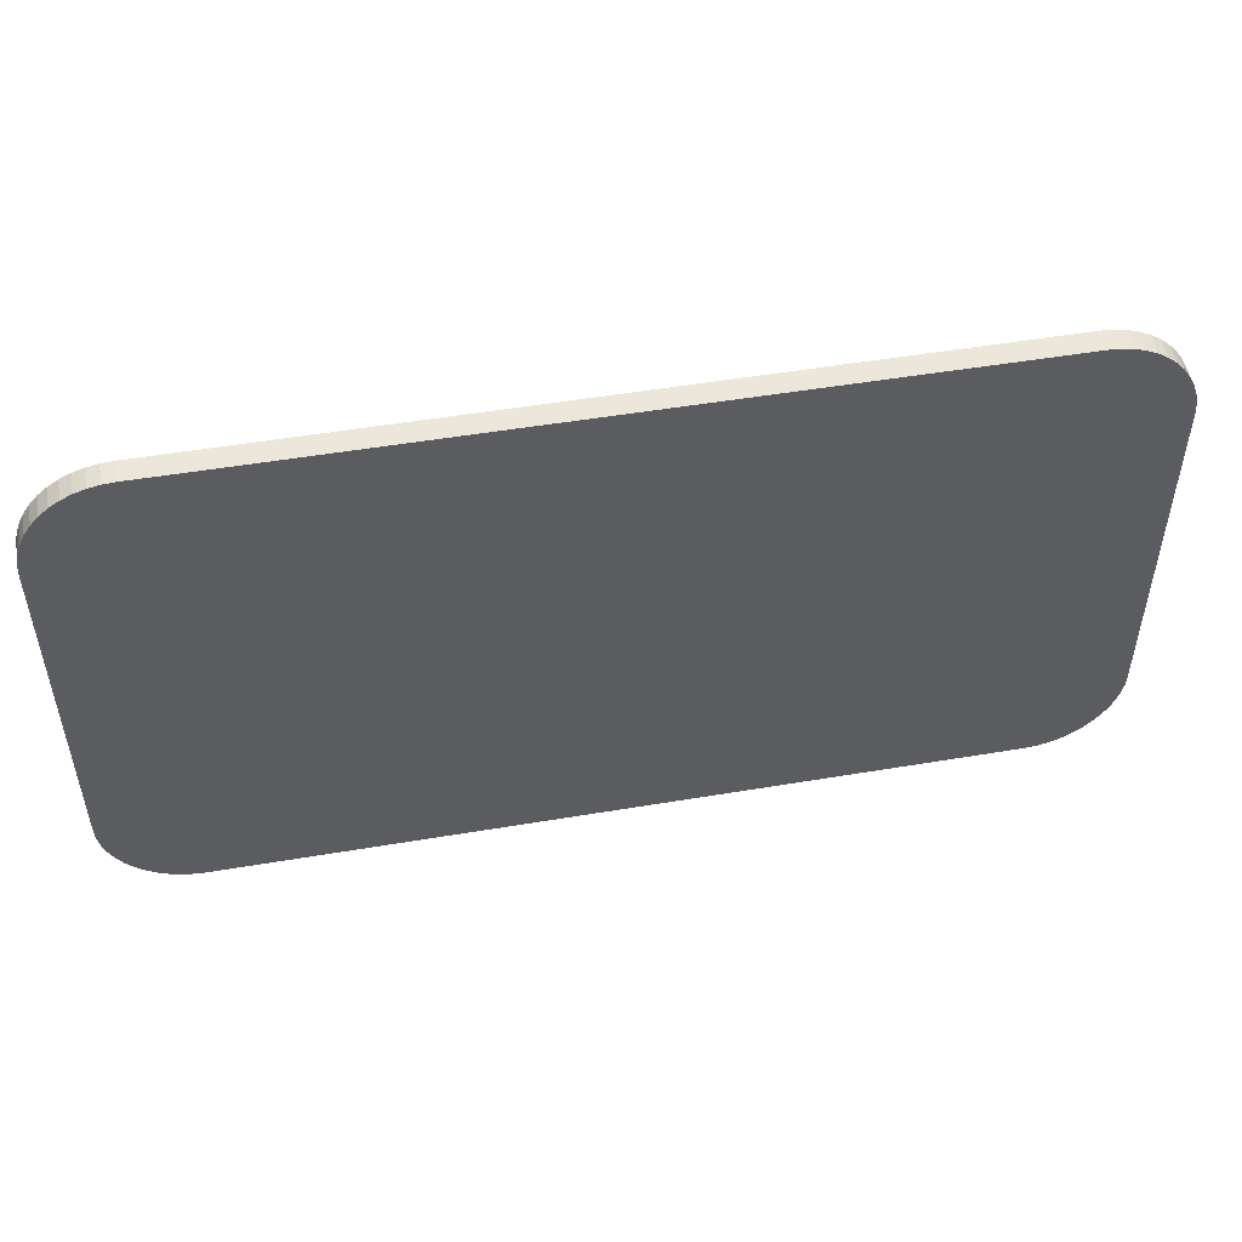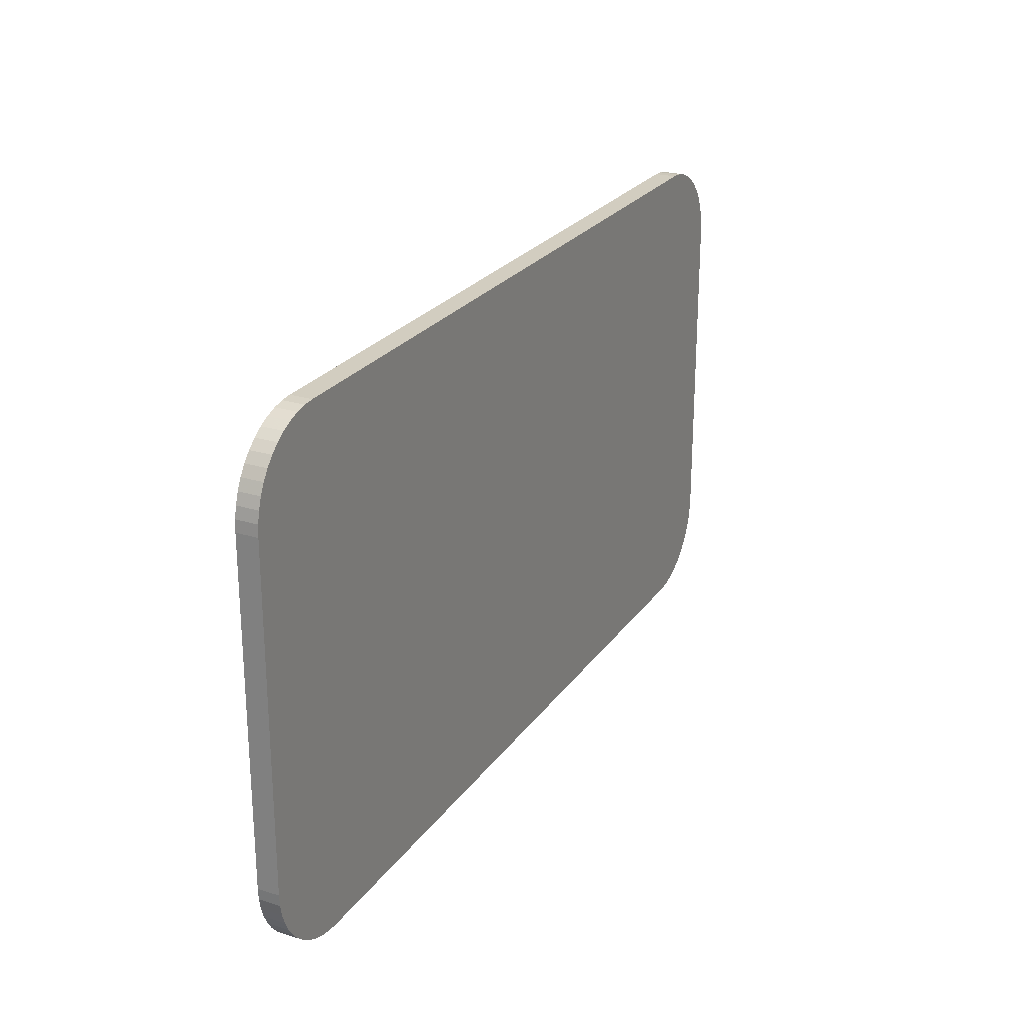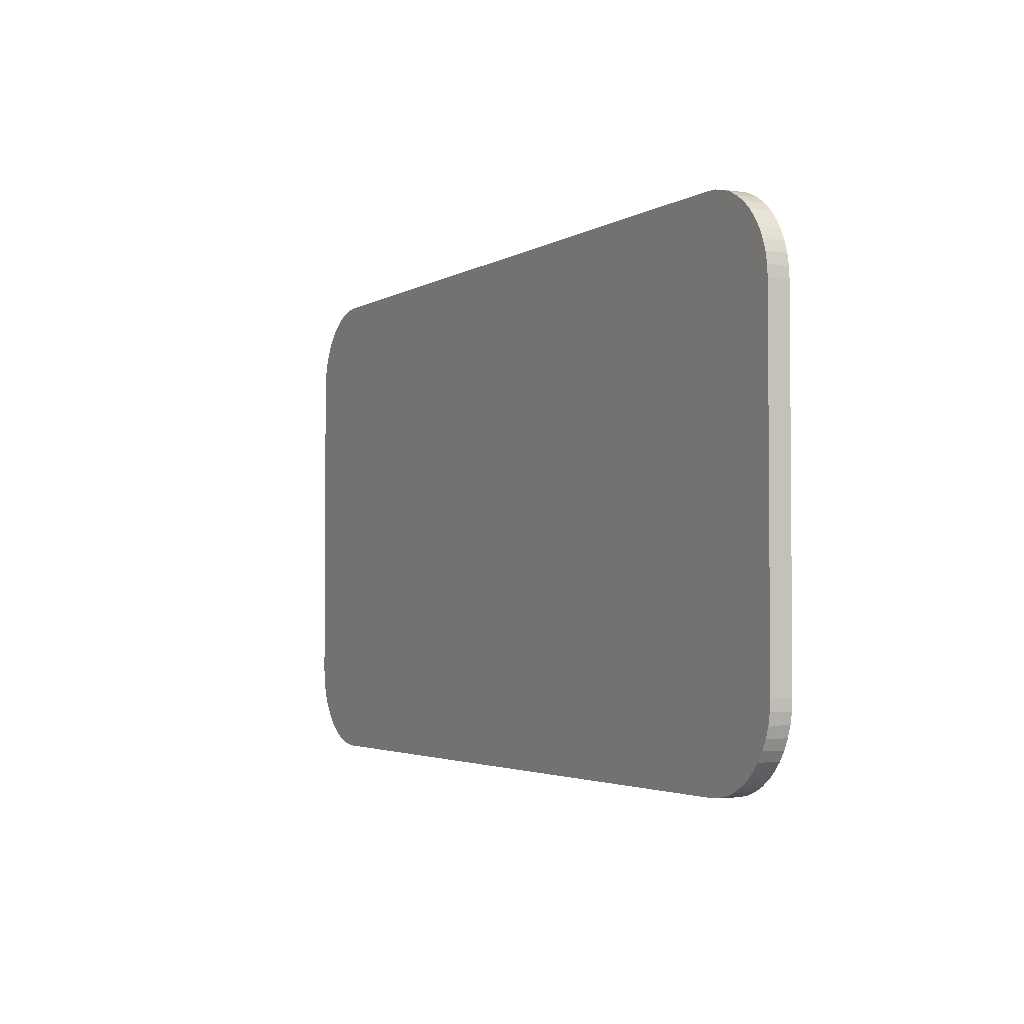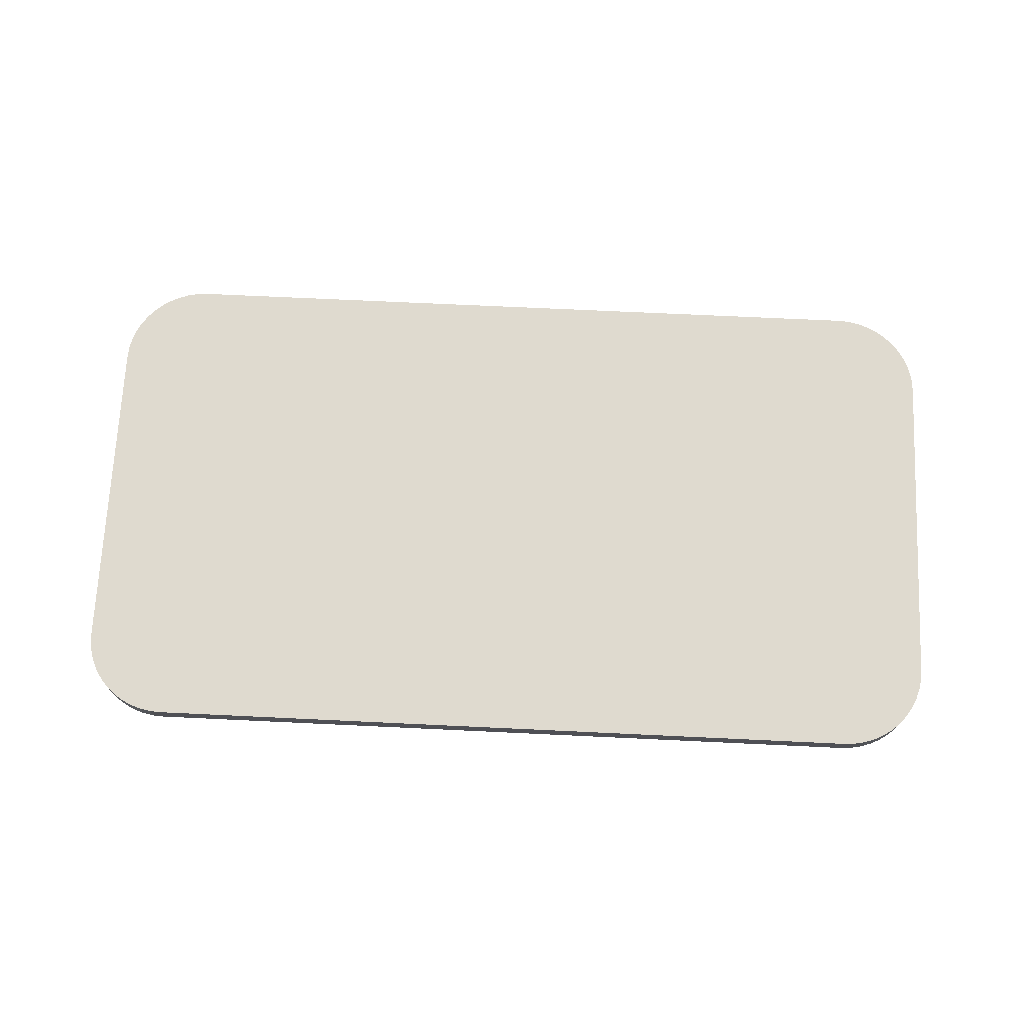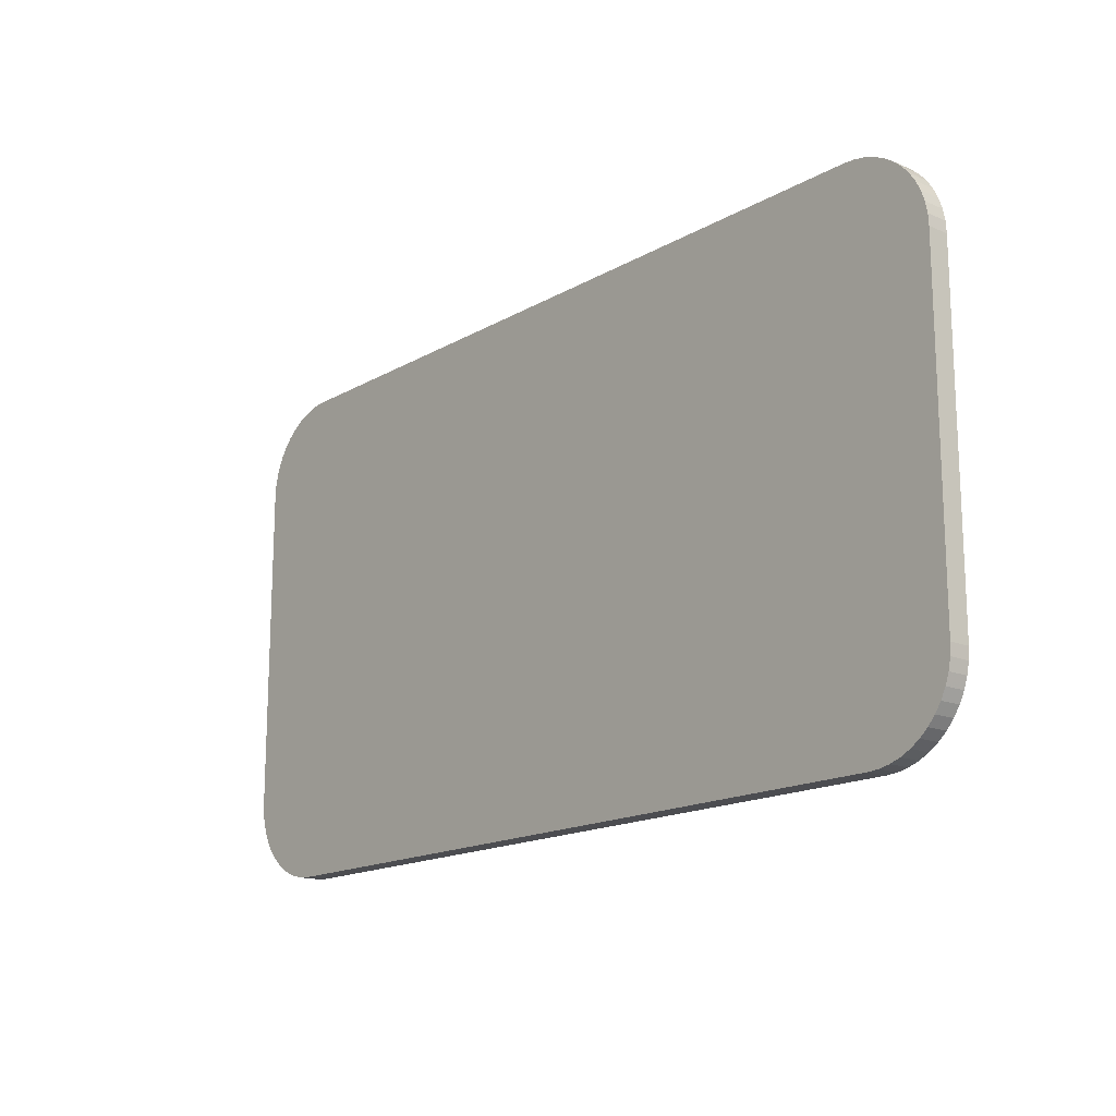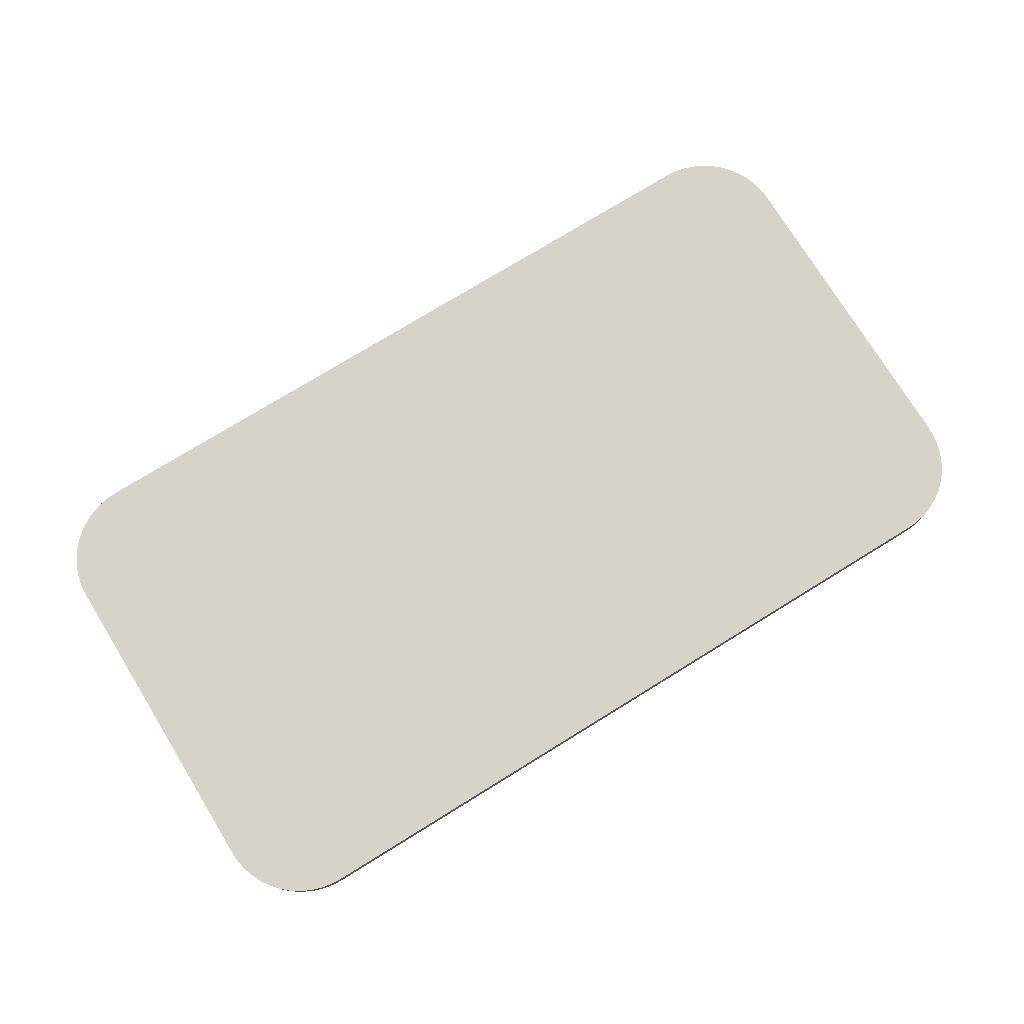
<metadata>
{"format":"obj","ext":"obj","renderer":"f3d","projection":"perspective","resolution":1024,"background":"white","views":[{"elev":50.5,"azim":169.5,"up":"+Z"},{"elev":24.6,"azim":-63.2,"up":"+Z"},{"elev":-2.8,"azim":62.2,"up":"+Z"},{"elev":70.6,"azim":-177.3,"up":"+Y"},{"elev":-16.2,"azim":-130.6,"up":"+Z"},{"elev":75.8,"azim":-31.6,"up":"+Y"}]}
</metadata>
<code>
v 1 0 0.6825
v 1 0 0.3175
v 0.9992 0 0.6947
v 0.9992 0 0.3053
v 0.9968 0 0.7067
v 0.9968 0 0.2933
v 0.9929 0 0.7183
v 0.9929 0 0.2817
v 0.9875 0 0.7293
v 0.9875 0 0.2707
v 0.9807 0 0.7395
v 0.9807 0 0.2606
v 0.9726 0 0.7487
v 0.9726 0 0.2514
v 0.9634 0 0.7567
v 0.9634 0 0.2433
v 0.9532 0 0.7635
v 0.9532 0 0.2365
v 0.9423 0 0.7689
v 0.9423 0 0.2311
v 0.9307 0 0.7729
v 0.9307 0 0.2271
v 0.9187 0 0.7752
v 0.9187 0 0.2248
v 0.9065 0 0.776
v 0.9065 0 0.224
v 0.09353 0 0.776
v 0.09353 0 0.224
v 0.08132 0 0.7752
v 0.08132 0 0.2248
v 0.06932 0 0.7729
v 0.06932 0 0.2271
v 0.05774 0 0.7689
v 0.05774 0 0.2311
v 0.04676 0 0.7635
v 0.04676 0 0.2365
v 0.03659 0 0.7567
v 0.03659 0 0.2433
v 0.02739 0 0.7487
v 0.02739 0 0.2514
v 0.01933 0 0.7395
v 0.01933 0 0.2606
v 0.01253 0 0.7293
v 0.01253 0 0.2707
v 0.00712 0 0.7183
v 0.00712 0 0.2817
v 0.00319 0 0.7067
v 0.00319 0 0.2933
v 0.0008 0 0.6947
v 0.0008 0 0.3053
v 0 0 0.6825
v 0 0 0.3175
v 1 0.02329 0.3175
v 1 0.02329 0.6825
v 0.9992 0.02329 0.3053
v 0.9992 0.02329 0.6947
v 0.9968 0.02329 0.2933
v 0.9968 0.02329 0.7067
v 0.9929 0.02329 0.2817
v 0.9929 0.02329 0.7183
v 0.9875 0.02329 0.2707
v 0.9875 0.02329 0.7293
v 0.9807 0.02329 0.2606
v 0.9807 0.02329 0.7395
v 0.9726 0.02329 0.2514
v 0.9726 0.02329 0.7487
v 0.9634 0.02329 0.2433
v 0.9634 0.02329 0.7567
v 0.9532 0.02329 0.2365
v 0.9532 0.02329 0.7635
v 0.9423 0.02329 0.2311
v 0.9423 0.02329 0.7689
v 0.9307 0.02329 0.2271
v 0.9307 0.02329 0.7729
v 0.9187 0.02329 0.2248
v 0.9187 0.02329 0.7752
v 0.9065 0.02329 0.224
v 0.9065 0.02329 0.776
v 0.09353 0.02329 0.224
v 0.09353 0.02329 0.776
v 0.08132 0.02329 0.2248
v 0.08132 0.02329 0.7752
v 0.06932 0.02329 0.2271
v 0.06932 0.02329 0.7729
v 0.05774 0.02329 0.2311
v 0.05774 0.02329 0.7689
v 0.04676 0.02329 0.2365
v 0.04676 0.02329 0.7635
v 0.03659 0.02329 0.2433
v 0.03659 0.02329 0.7567
v 0.02739 0.02329 0.2514
v 0.02739 0.02329 0.7487
v 0.01933 0.02329 0.2606
v 0.01933 0.02329 0.7395
v 0.01253 0.02329 0.2707
v 0.01253 0.02329 0.7293
v 0.00712 0.02329 0.2817
v 0.00712 0.02329 0.7183
v 0.00319 0.02329 0.2933
v 0.00319 0.02329 0.7067
v 0.0008 0.02329 0.3053
v 0.0008 0.02329 0.6947
v 0 0.02329 0.3175
v 0 0.02329 0.6825
g rugDoormat
f 2 1 3
f 3 4 2
f 3 5 4
f 5 6 4
f 5 7 6
f 7 8 6
f 7 9 8
f 9 10 8
f 9 11 10
f 11 12 10
f 11 13 12
f 13 14 12
f 13 15 14
f 15 16 14
f 15 17 16
f 17 18 16
f 17 19 18
f 19 20 18
f 19 21 20
f 21 22 20
f 21 23 22
f 23 24 22
f 23 25 24
f 25 26 24
f 25 27 26
f 27 28 26
f 27 29 28
f 29 30 28
f 29 31 30
f 31 32 30
f 31 33 32
f 33 34 32
f 33 35 34
f 35 36 34
f 35 37 36
f 37 38 36
f 37 39 38
f 39 40 38
f 39 41 40
f 41 42 40
f 41 43 42
f 43 44 42
f 43 45 44
f 45 46 44
f 45 47 46
f 47 48 46
f 47 49 48
f 49 50 48
f 49 51 50
f 51 52 50
f 54 53 55
f 55 56 54
f 55 57 56
f 57 58 56
f 57 59 58
f 59 60 58
f 59 61 60
f 61 62 60
f 61 63 62
f 63 64 62
f 63 65 64
f 65 66 64
f 65 67 66
f 67 68 66
f 67 69 68
f 69 70 68
f 69 71 70
f 71 72 70
f 71 73 72
f 73 74 72
f 73 75 74
f 75 76 74
f 75 77 76
f 77 78 76
f 77 79 78
f 79 80 78
f 79 81 80
f 81 82 80
f 81 83 82
f 83 84 82
f 83 85 84
f 85 86 84
f 85 87 86
f 87 88 86
f 87 89 88
f 89 90 88
f 89 91 90
f 91 92 90
f 91 93 92
f 93 94 92
f 93 95 94
f 95 96 94
f 95 97 96
f 97 98 96
f 97 99 98
f 99 100 98
f 99 101 100
f 101 102 100
f 101 103 102
f 103 104 102
f 101 50 52
f 52 103 101
f 103 52 51
f 51 104 103
f 104 51 49
f 49 102 104
f 102 49 47
f 47 100 102
f 100 47 45
f 45 98 100
f 98 45 43
f 43 96 98
f 96 43 41
f 41 94 96
f 94 41 39
f 39 92 94
f 39 37 90
f 90 92 39
f 37 35 88
f 88 90 37
f 35 33 86
f 86 88 35
f 33 31 84
f 84 86 33
f 31 29 82
f 82 84 31
f 82 29 27
f 27 80 82
f 27 25 78
f 78 80 27
f 78 25 23
f 23 76 78
f 23 21 74
f 74 76 23
f 21 19 72
f 72 74 21
f 19 17 70
f 70 72 19
f 17 15 68
f 68 70 17
f 15 13 66
f 66 68 15
f 11 64 66
f 66 13 11
f 9 62 64
f 64 11 9
f 7 60 62
f 62 9 7
f 5 58 60
f 60 7 5
f 3 56 58
f 58 5 3
f 1 54 56
f 56 3 1
f 2 53 54
f 54 1 2
f 4 55 53
f 53 2 4
f 6 57 55
f 55 4 6
f 8 59 57
f 57 6 8
f 10 61 59
f 59 8 10
f 12 63 61
f 61 10 12
f 14 65 63
f 63 12 14
f 14 16 67
f 67 65 14
f 16 18 69
f 69 67 16
f 18 20 71
f 71 69 18
f 20 22 73
f 73 71 20
f 22 24 75
f 75 73 22
f 75 24 26
f 26 77 75
f 26 28 79
f 79 77 26
f 28 30 81
f 81 79 28
f 81 30 32
f 32 83 81
f 83 32 34
f 34 85 83
f 85 34 36
f 36 87 85
f 87 36 38
f 38 89 87
f 89 38 40
f 40 91 89
f 91 40 42
f 42 93 91
f 93 42 44
f 44 95 93
f 95 44 46
f 46 97 95
f 97 46 48
f 48 99 97
f 99 48 50
f 50 101 99
g rugDoormat
f 2 1 3
f 3 4 2
f 3 5 4
f 5 6 4
f 5 7 6
f 7 8 6
f 7 9 8
f 9 10 8
f 9 11 10
f 11 12 10
f 11 13 12
f 13 14 12
f 13 15 14
f 15 16 14
f 15 17 16
f 17 18 16
f 17 19 18
f 19 20 18
f 19 21 20
f 21 22 20
f 21 23 22
f 23 24 22
f 23 25 24
f 25 26 24
f 25 27 26
f 27 28 26
f 27 29 28
f 29 30 28
f 29 31 30
f 31 32 30
f 31 33 32
f 33 34 32
f 33 35 34
f 35 36 34
f 35 37 36
f 37 38 36
f 37 39 38
f 39 40 38
f 39 41 40
f 41 42 40
f 41 43 42
f 43 44 42
f 43 45 44
f 45 46 44
f 45 47 46
f 47 48 46
f 47 49 48
f 49 50 48
f 49 51 50
f 51 52 50
f 54 53 55
f 55 56 54
f 55 57 56
f 57 58 56
f 57 59 58
f 59 60 58
f 59 61 60
f 61 62 60
f 61 63 62
f 63 64 62
f 63 65 64
f 65 66 64
f 65 67 66
f 67 68 66
f 67 69 68
f 69 70 68
f 69 71 70
f 71 72 70
f 71 73 72
f 73 74 72
f 73 75 74
f 75 76 74
f 75 77 76
f 77 78 76
f 77 79 78
f 79 80 78
f 79 81 80
f 81 82 80
f 81 83 82
f 83 84 82
f 83 85 84
f 85 86 84
f 85 87 86
f 87 88 86
f 87 89 88
f 89 90 88
f 89 91 90
f 91 92 90
f 91 93 92
f 93 94 92
f 93 95 94
f 95 96 94
f 95 97 96
f 97 98 96
f 97 99 98
f 99 100 98
f 99 101 100
f 101 102 100
f 101 103 102
f 103 104 102
f 101 50 52
f 52 103 101
f 103 52 51
f 51 104 103
f 104 51 49
f 49 102 104
f 102 49 47
f 47 100 102
f 100 47 45
f 45 98 100
f 98 45 43
f 43 96 98
f 96 43 41
f 41 94 96
f 94 41 39
f 39 92 94
f 39 37 90
f 90 92 39
f 37 35 88
f 88 90 37
f 35 33 86
f 86 88 35
f 33 31 84
f 84 86 33
f 31 29 82
f 82 84 31
f 82 29 27
f 27 80 82
f 27 25 78
f 78 80 27
f 78 25 23
f 23 76 78
f 23 21 74
f 74 76 23
f 21 19 72
f 72 74 21
f 19 17 70
f 70 72 19
f 17 15 68
f 68 70 17
f 15 13 66
f 66 68 15
f 11 64 66
f 66 13 11
f 9 62 64
f 64 11 9
f 7 60 62
f 62 9 7
f 5 58 60
f 60 7 5
f 3 56 58
f 58 5 3
f 1 54 56
f 56 3 1
f 2 53 54
f 54 1 2
f 4 55 53
f 53 2 4
f 6 57 55
f 55 4 6
f 8 59 57
f 57 6 8
f 10 61 59
f 59 8 10
f 12 63 61
f 61 10 12
f 14 65 63
f 63 12 14
f 14 16 67
f 67 65 14
f 16 18 69
f 69 67 16
f 18 20 71
f 71 69 18
f 20 22 73
f 73 71 20
f 22 24 75
f 75 73 22
f 75 24 26
f 26 77 75
f 26 28 79
f 79 77 26
f 28 30 81
f 81 79 28
f 81 30 32
f 32 83 81
f 83 32 34
f 34 85 83
f 85 34 36
f 36 87 85
f 87 36 38
f 38 89 87
f 89 38 40
f 40 91 89
f 91 40 42
f 42 93 91
f 93 42 44
f 44 95 93
f 95 44 46
f 46 97 95
f 97 46 48
f 48 99 97
f 99 48 50
f 50 101 99

</code>
